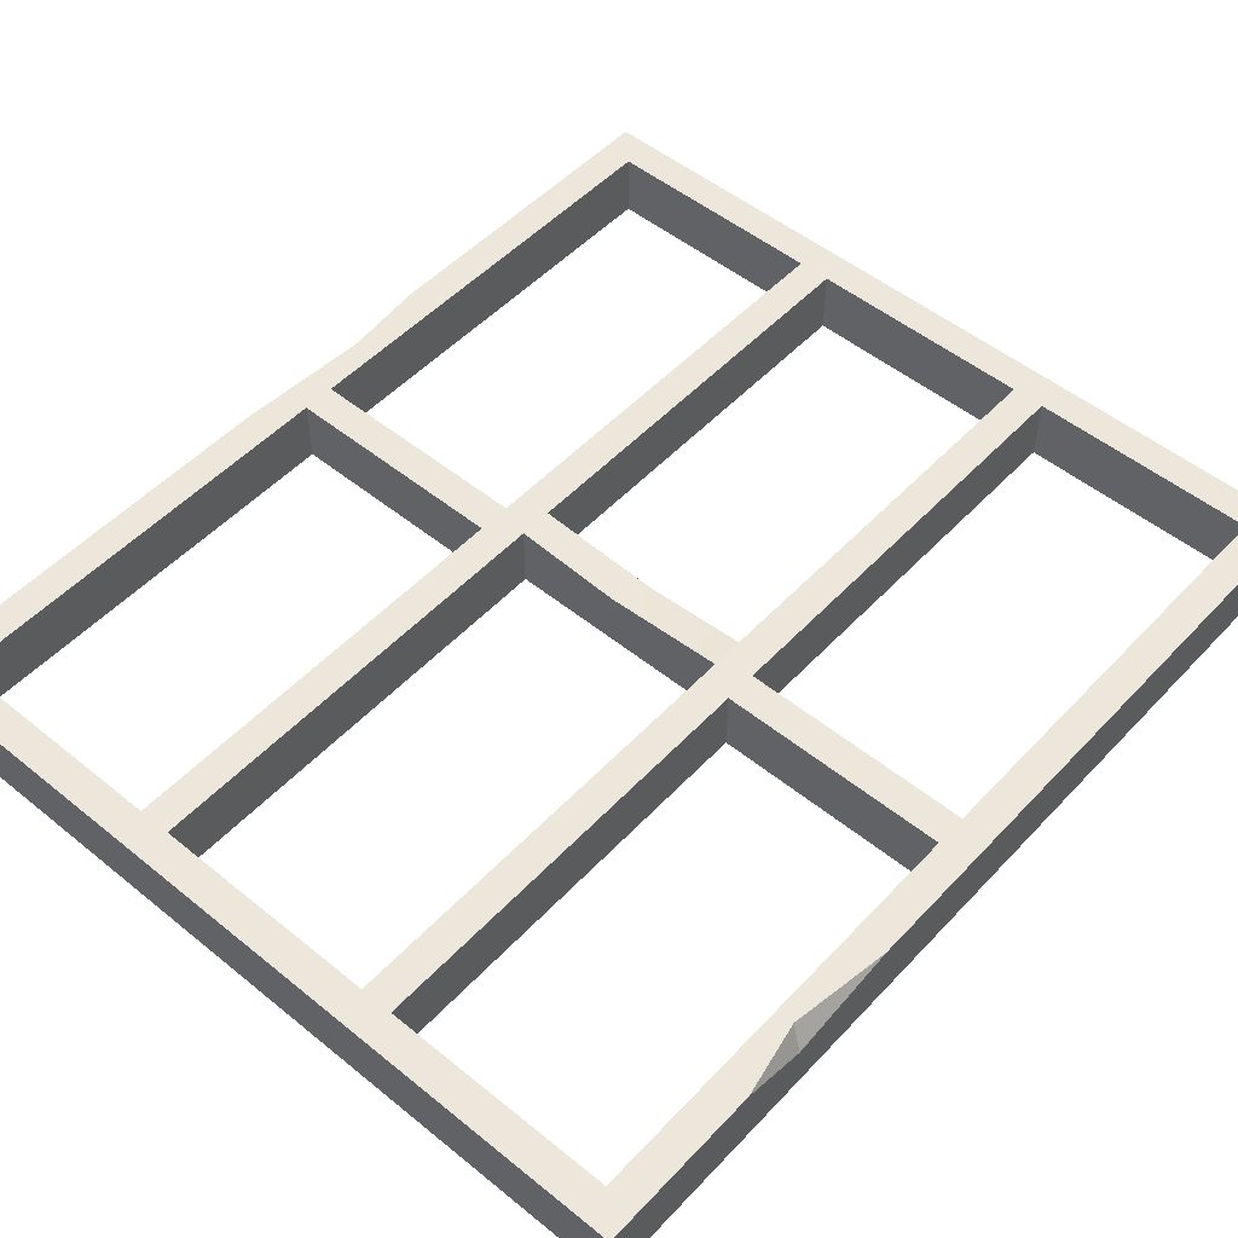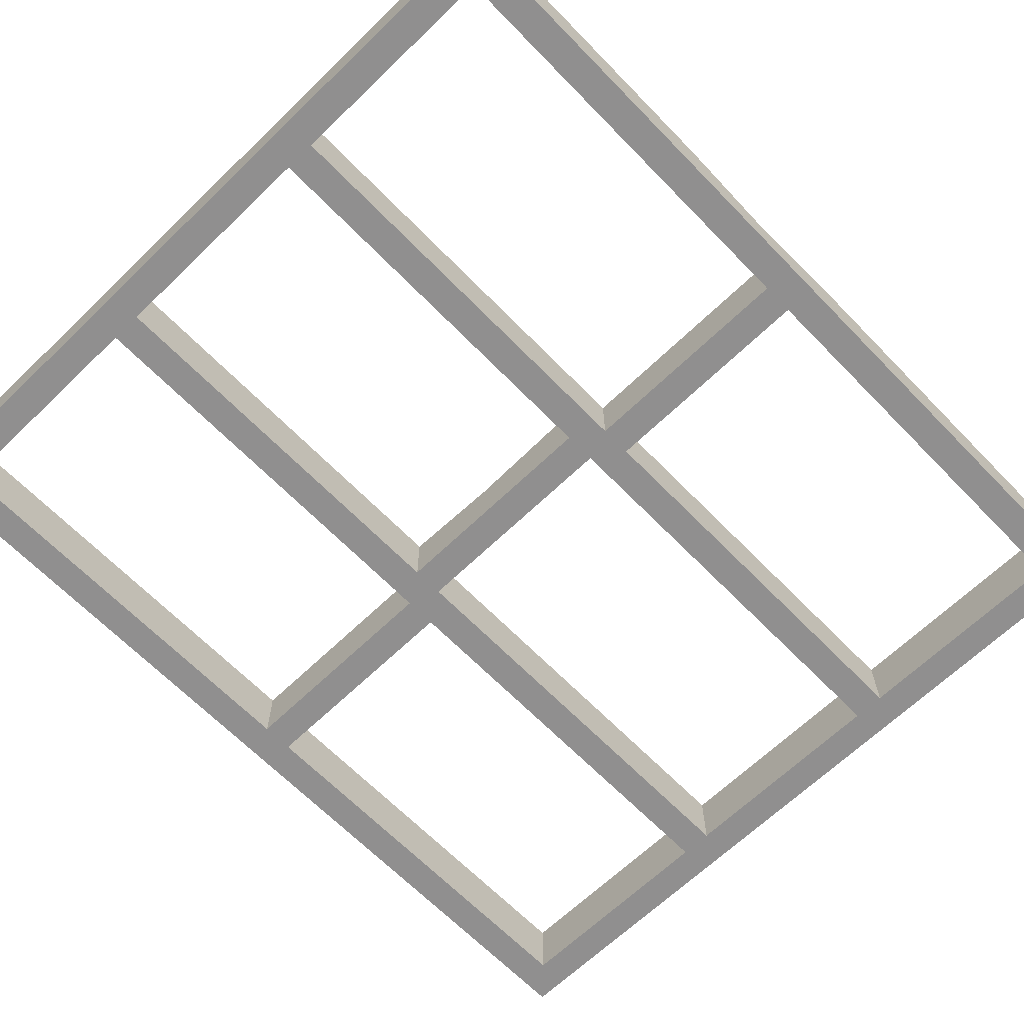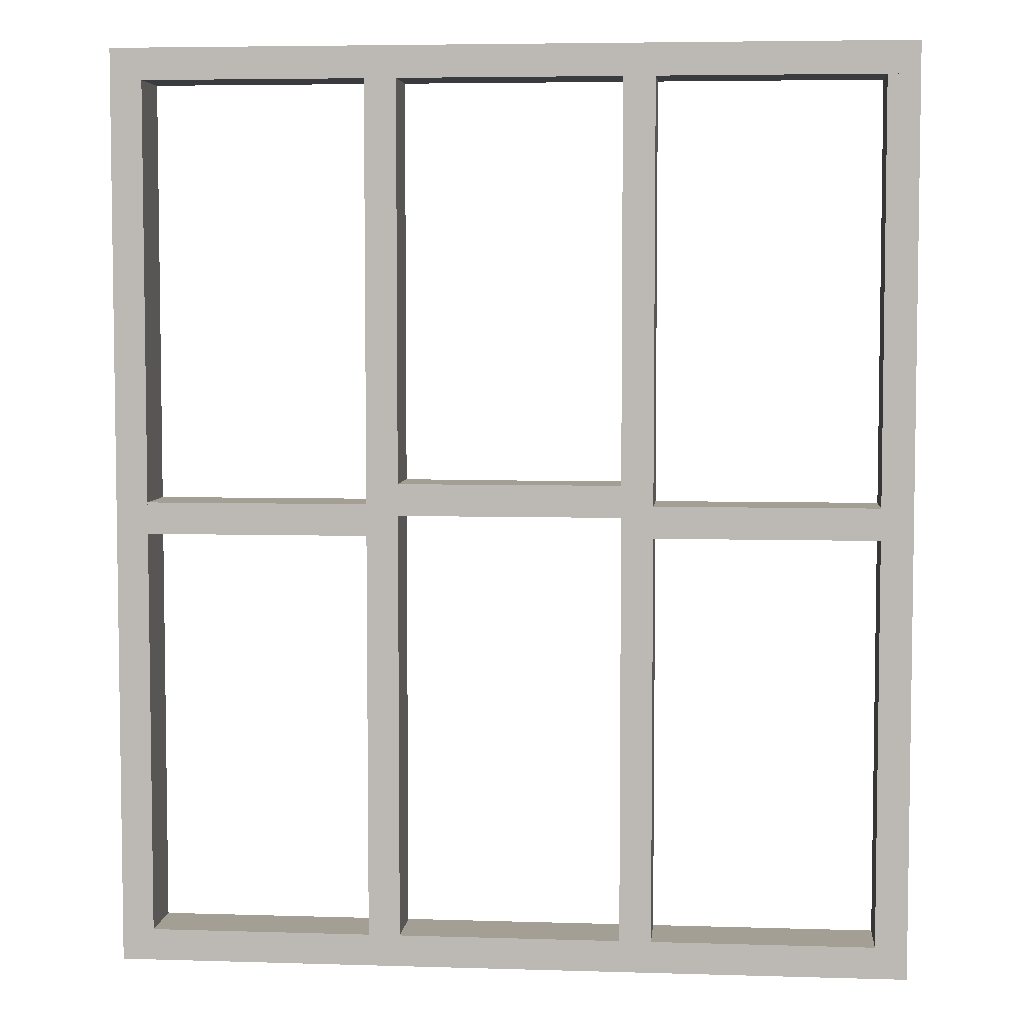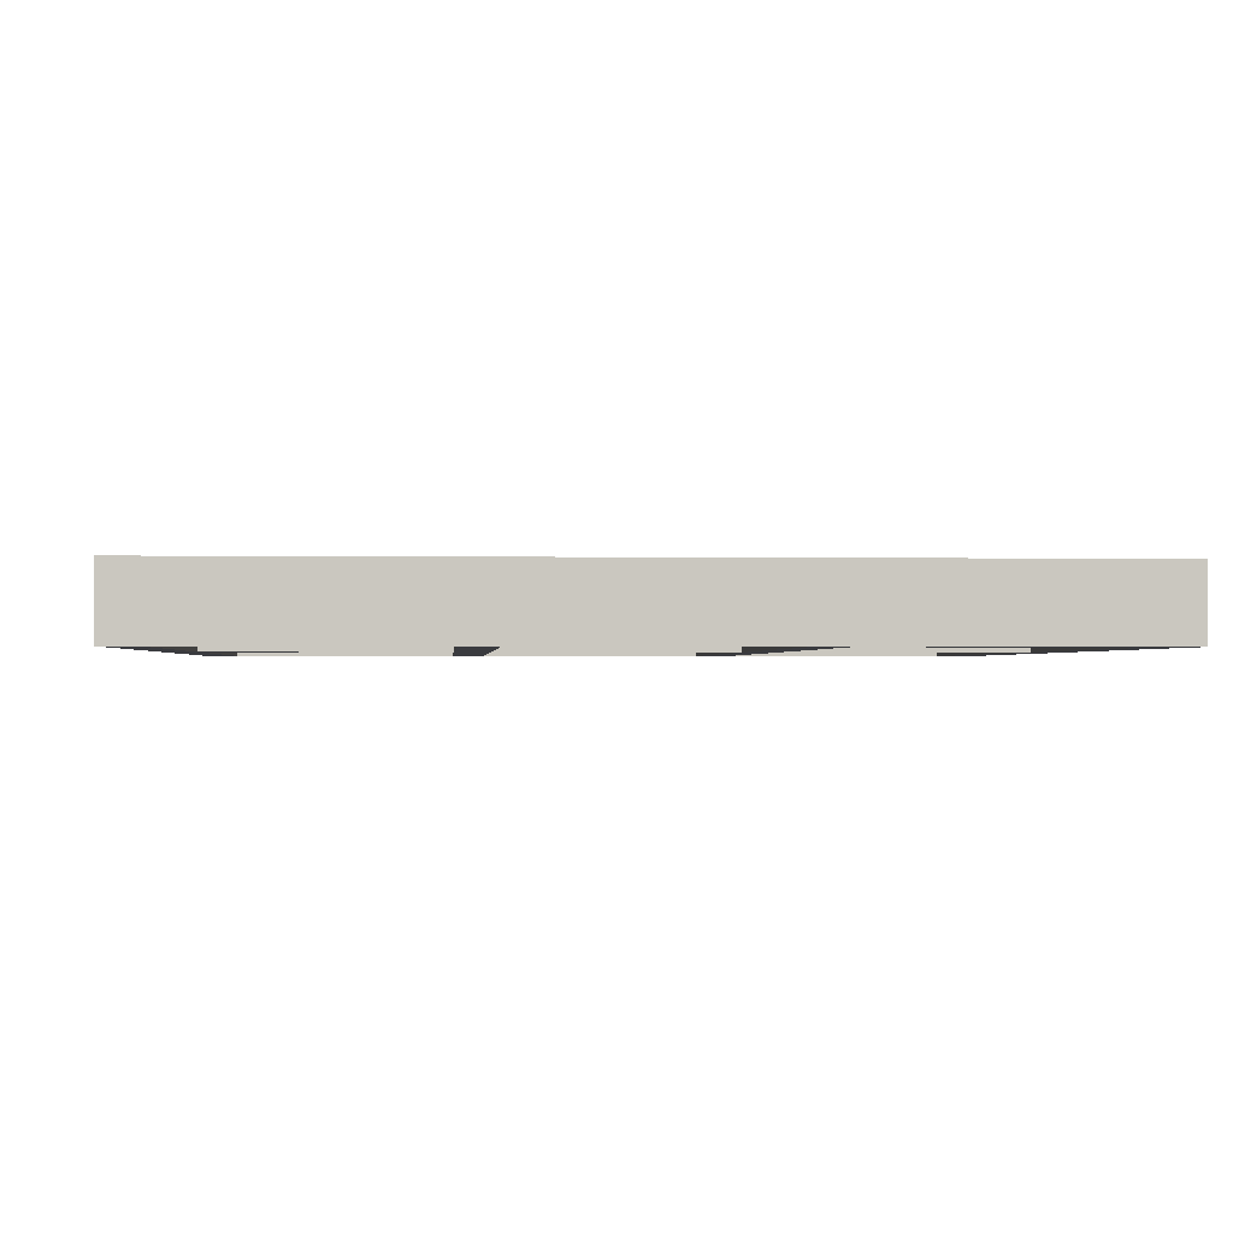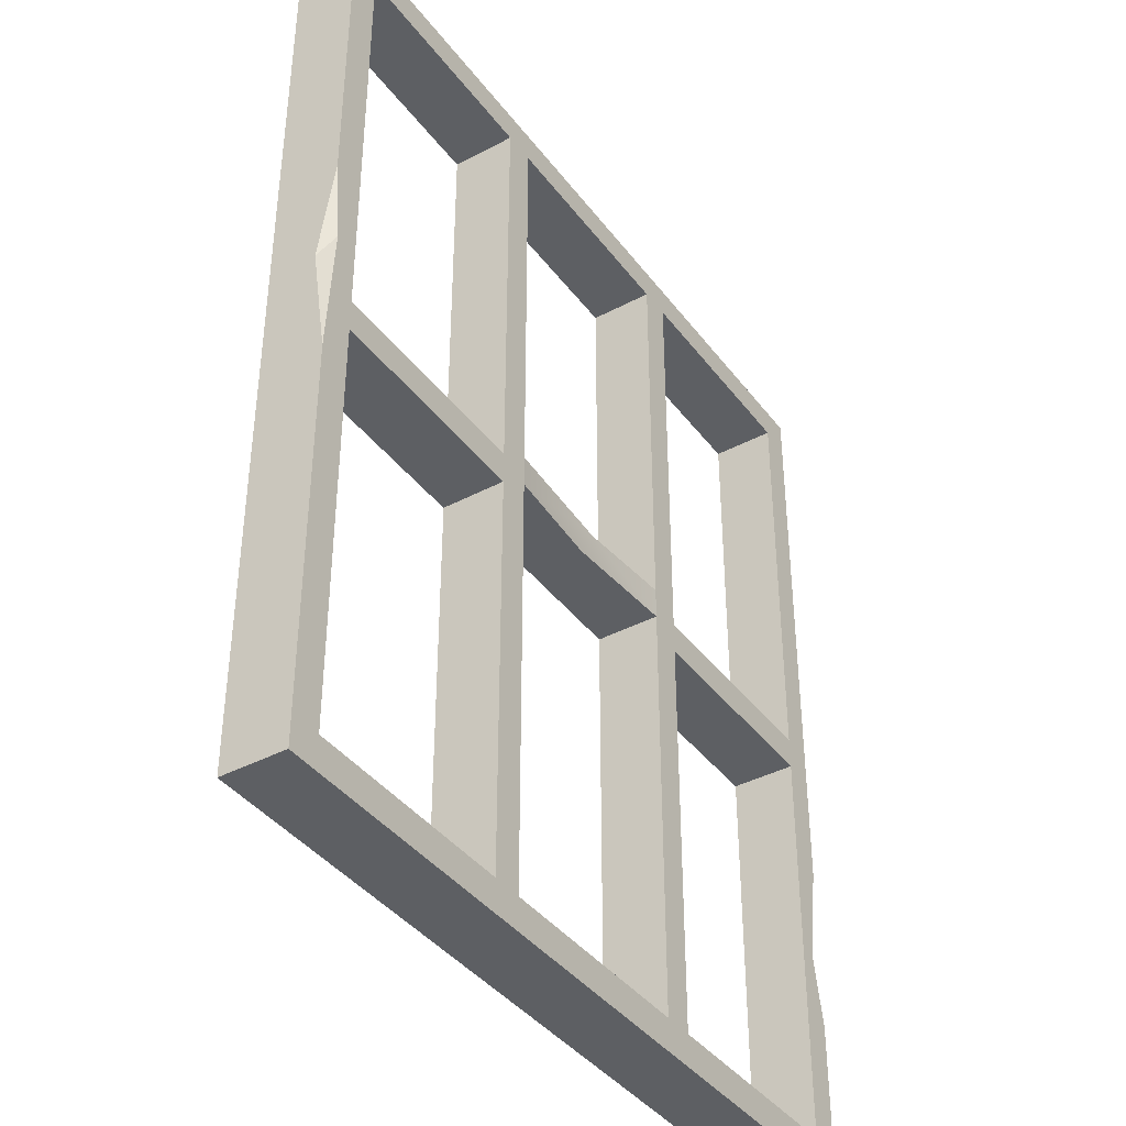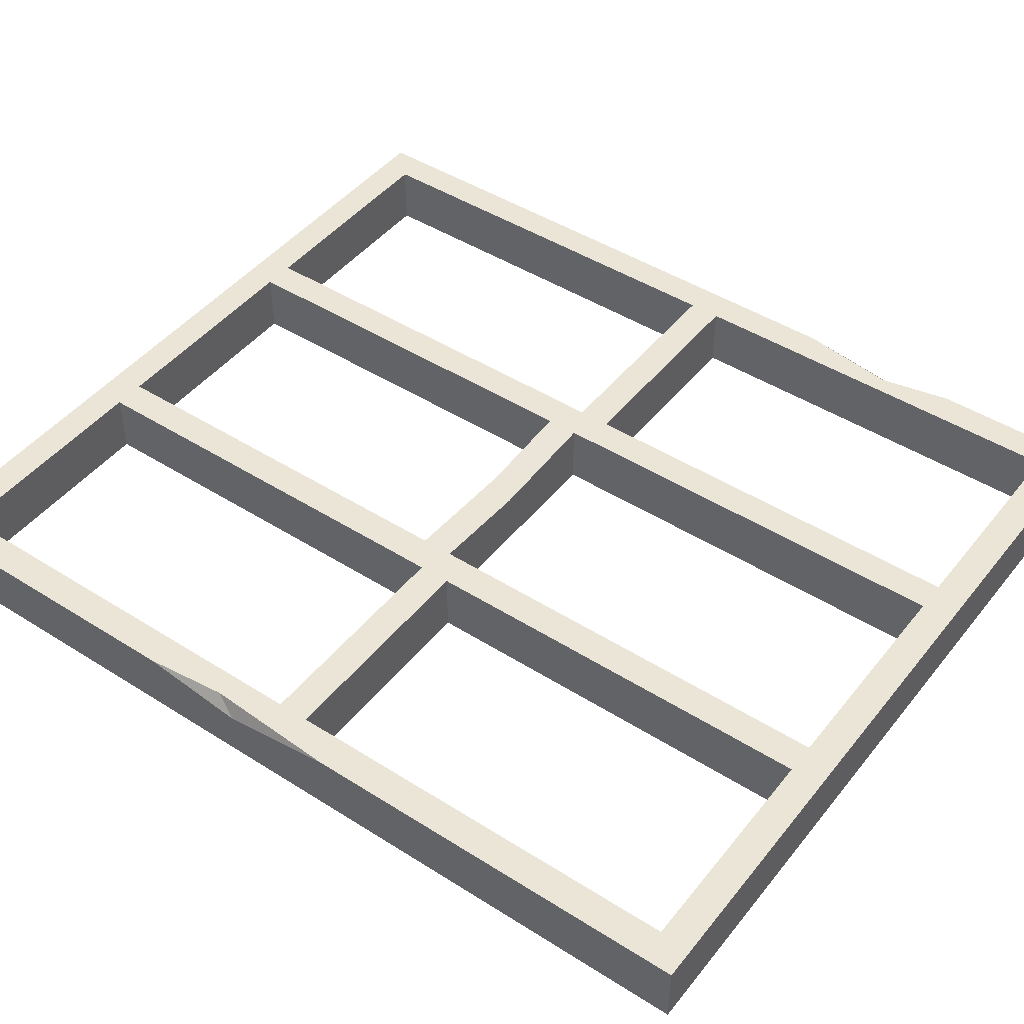
<metadata>
{"format":"obj","ext":"obj","renderer":"f3d","projection":"perspective","resolution":1024,"background":"white","views":[{"elev":51.2,"azim":41.4,"up":"+Z"},{"elev":-65.4,"azim":-135.9,"up":"+Z"},{"elev":5.3,"azim":-174.6,"up":"+Y"},{"elev":-1.3,"azim":-3.7,"up":"+Z"},{"elev":-39.9,"azim":-56.8,"up":"+Y"},{"elev":45.7,"azim":-53.9,"up":"+Z"}]}
</metadata>
<code>
v 10 280 0
v 10 10 0
v 0 280 0
v 0 10 0
v 0 280 20
v 0 10 20
v 10 280 20
v 10 10 20
v 10 160.8 0
v 0 151.3 0
v 10 171.3 20
v 0 191.4 20
v 0 123.9 20
v 0 159.2 15
v 2.5 165.8 20
v 170 138 20
v 240 138 20
v 170 148 20
v 240 148 20
v 170 148 0
v 240 148 0
v 170 138 0
v 240 138 0
v 240 280 20
v 240 10 20
v 250 280 20
v 250 10 20
v 250 280 0
v 250 10 0
v 240 280 0
v 240 10 0
v 240 78.28 20
v 250 65.86 0
v 240 73.36 0
v 250 103.4 20
v 250 49.96 20
v 245.4 72.66 20
v 250 69.55 15
v 80 280 20
v 80 10 20
v 90 280 20
v 90 10 20
v 90 280 0
v 90 10 0
v 80 280 0
v 80 10 0
v 0 0 20
v 250 0 20
v 0 10 20
v 250 10 20
v 0 10 0
v 250 10 0
v 0 0 0
v 250 0 0
v 0 280 20
v 250 280 20
v 0 290 20
v 250 290 20
v 0 290 0
v 250 290 0
v 0 280 0
v 250 280 0
v 10 138 20
v 80 138 20
v 10 148 20
v 80 148 20
v 10 148 0
v 80 148 0
v 10 138 0
v 80 138 0
v 160 280 20
v 160 10 20
v 170 280 20
v 170 10 20
v 170 280 0
v 170 10 0
v 160 280 0
v 160 10 0
v 90 144.4 20
v 160 144.4 20
v 90 154.4 20
v 160 154.4 20
v 90 154.4 0
v 160 154.4 0
v 90 144.4 0
v 160 144.4 0
v 122.9 144.4 17.71
v 128.9 154.4 17.71
v 144.9 154.4 0
v 138.8 144.4 0
f 1 9 10 3
f 14 15 12
f 7 11 9 1
f 2 8 6 4
f 7 1 3 5
f 10 9 2 4
f 9 11 8 2
f 13 14 10 4 6
f 11 15 13 6 8
f 5 12 15 11 7
f 3 10 14 12 5
f 14 13 15
f 16 17 19 18
f 18 19 21 20
f 20 21 23 22
f 22 23 17 16
f 17 23 21 19
f 22 16 18 20
f 37 38 35
f 28 33 34 30
f 30 34 32 24
f 25 31 29 27
f 30 24 26 28
f 34 33 29 31
f 32 34 31 25
f 36 37 32 25 27
f 33 38 36 27 29
f 26 35 38 33 28
f 24 32 37 35 26
f 37 36 38
f 39 40 42 41
f 41 42 44 43
f 43 44 46 45
f 45 46 40 39
f 40 46 44 42
f 45 39 41 43
f 47 48 50 49
f 49 50 52 51
f 51 52 54 53
f 53 54 48 47
f 48 54 52 50
f 53 47 49 51
f 55 56 58 57
f 57 58 60 59
f 59 60 62 61
f 61 62 56 55
f 56 62 60 58
f 61 55 57 59
f 63 64 66 65
f 65 66 68 67
f 67 68 70 69
f 69 70 64 63
f 64 70 68 66
f 69 63 65 67
f 71 72 74 73
f 73 74 76 75
f 75 76 78 77
f 77 78 72 71
f 72 78 76 74
f 77 71 73 75
f 79 87 88 81
f 81 88 89 83
f 83 89 90 85
f 85 90 87 79
f 80 86 84 82
f 85 79 81 83
f 88 87 80 82
f 89 88 82 84
f 90 89 84 86
f 87 90 86 80

</code>
